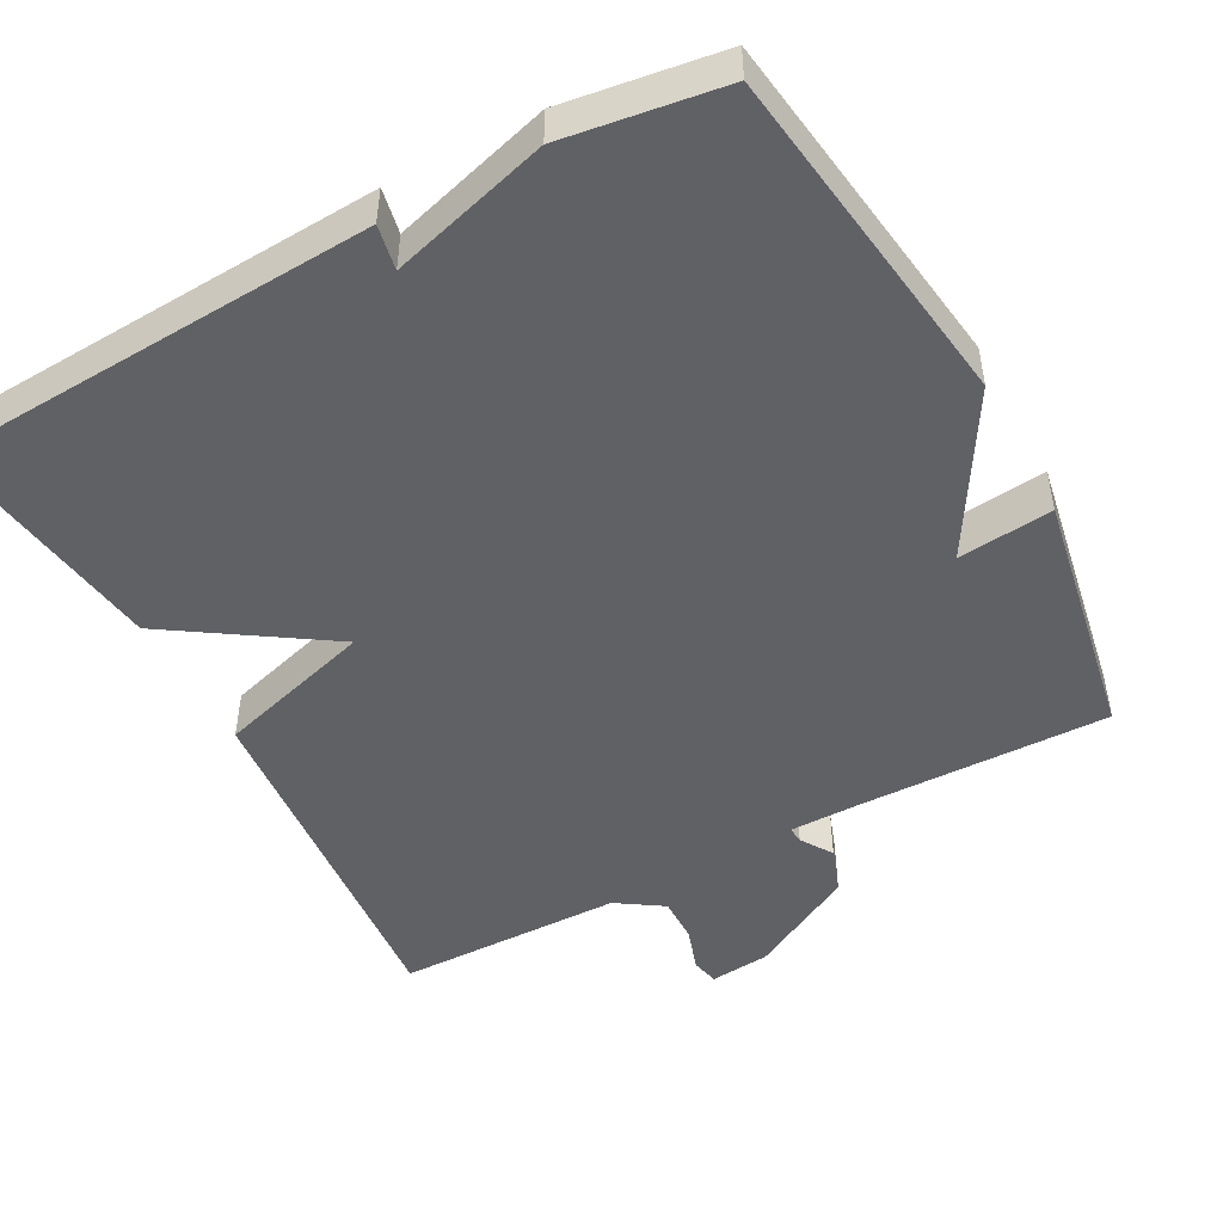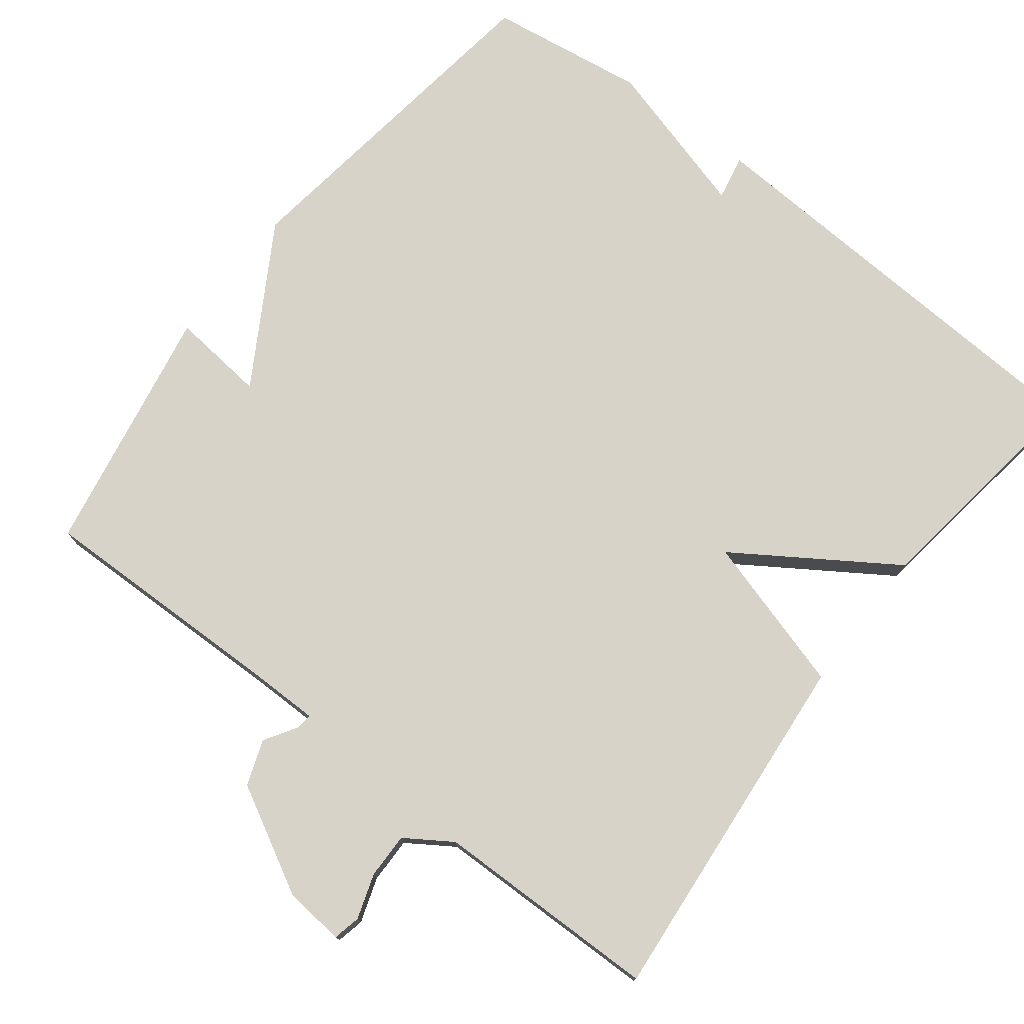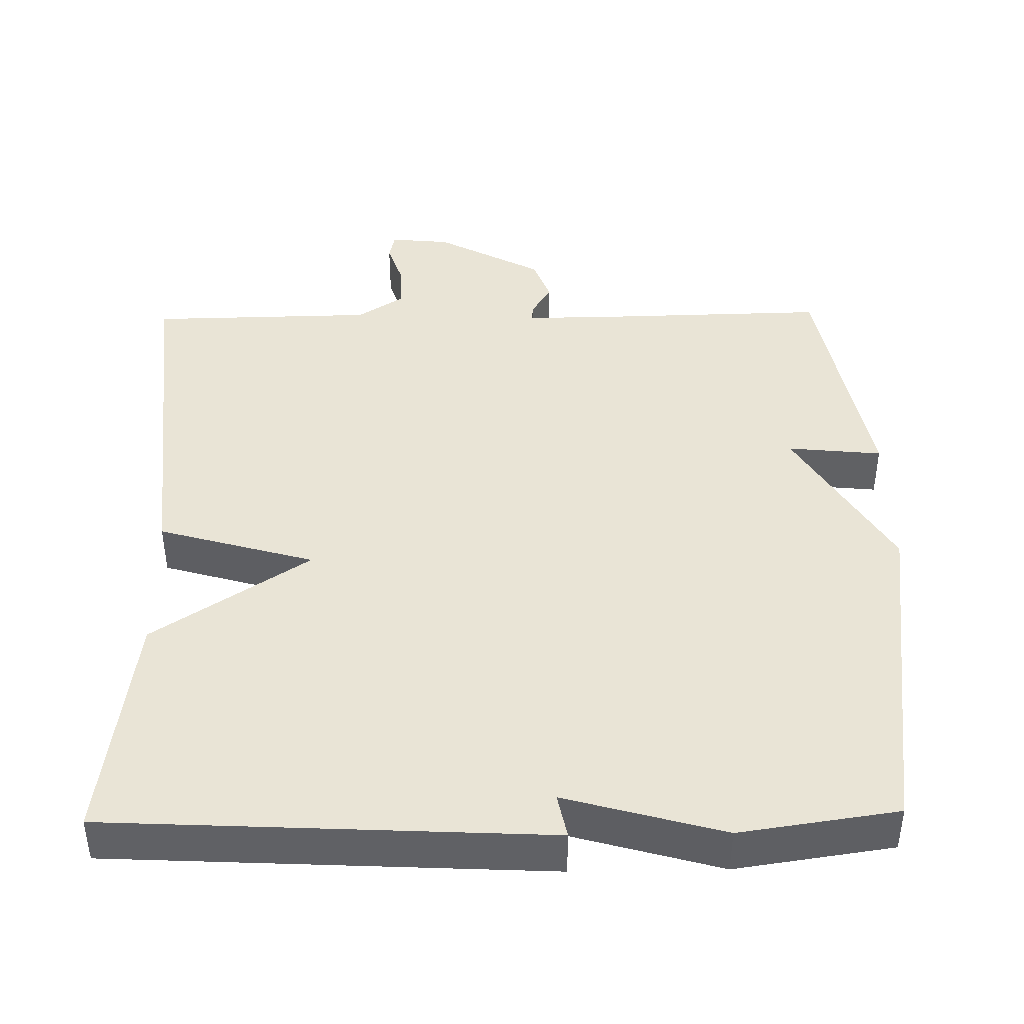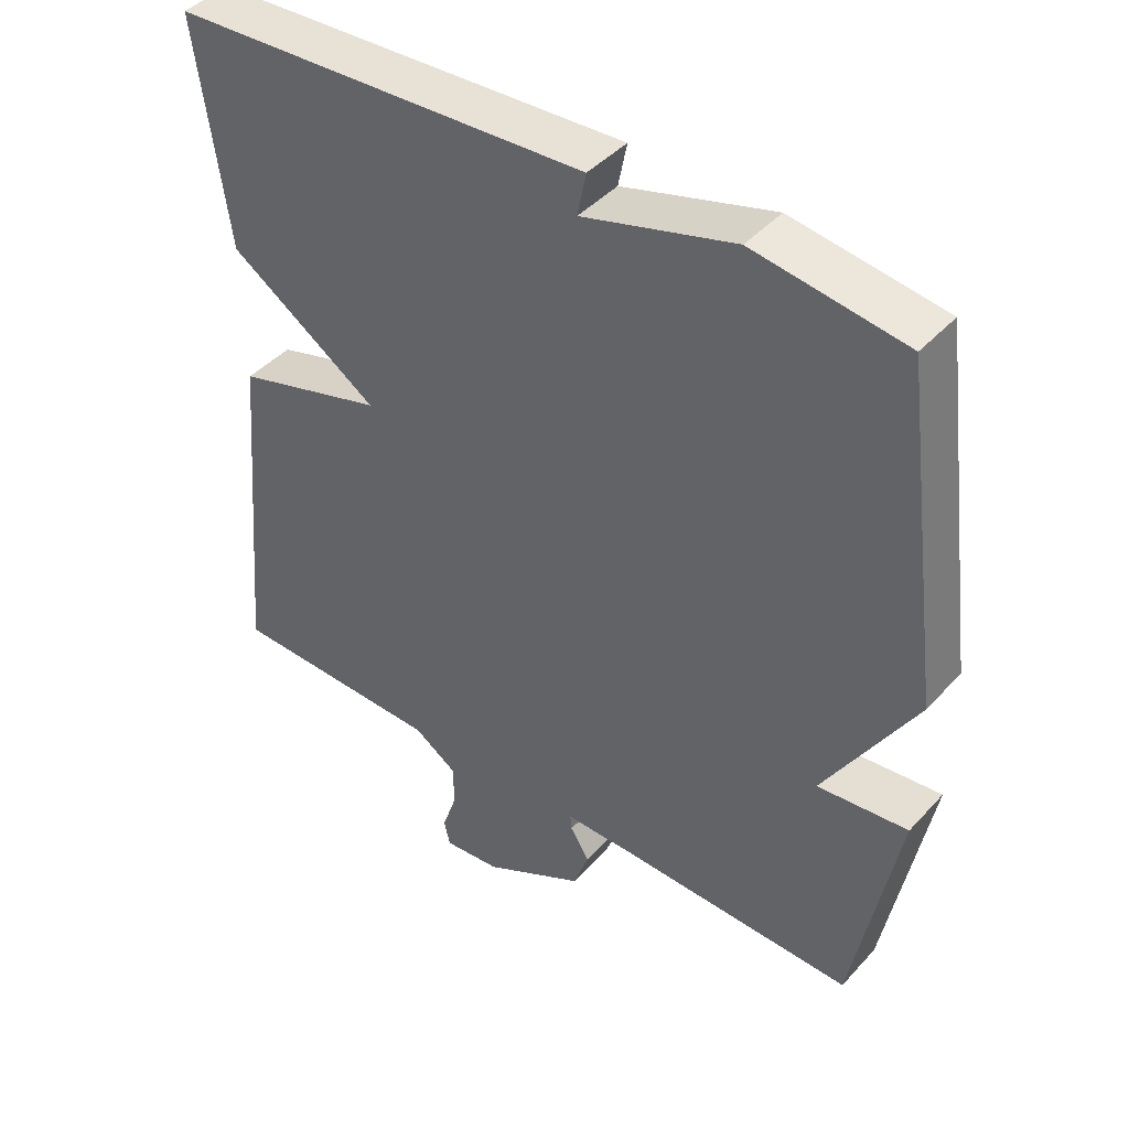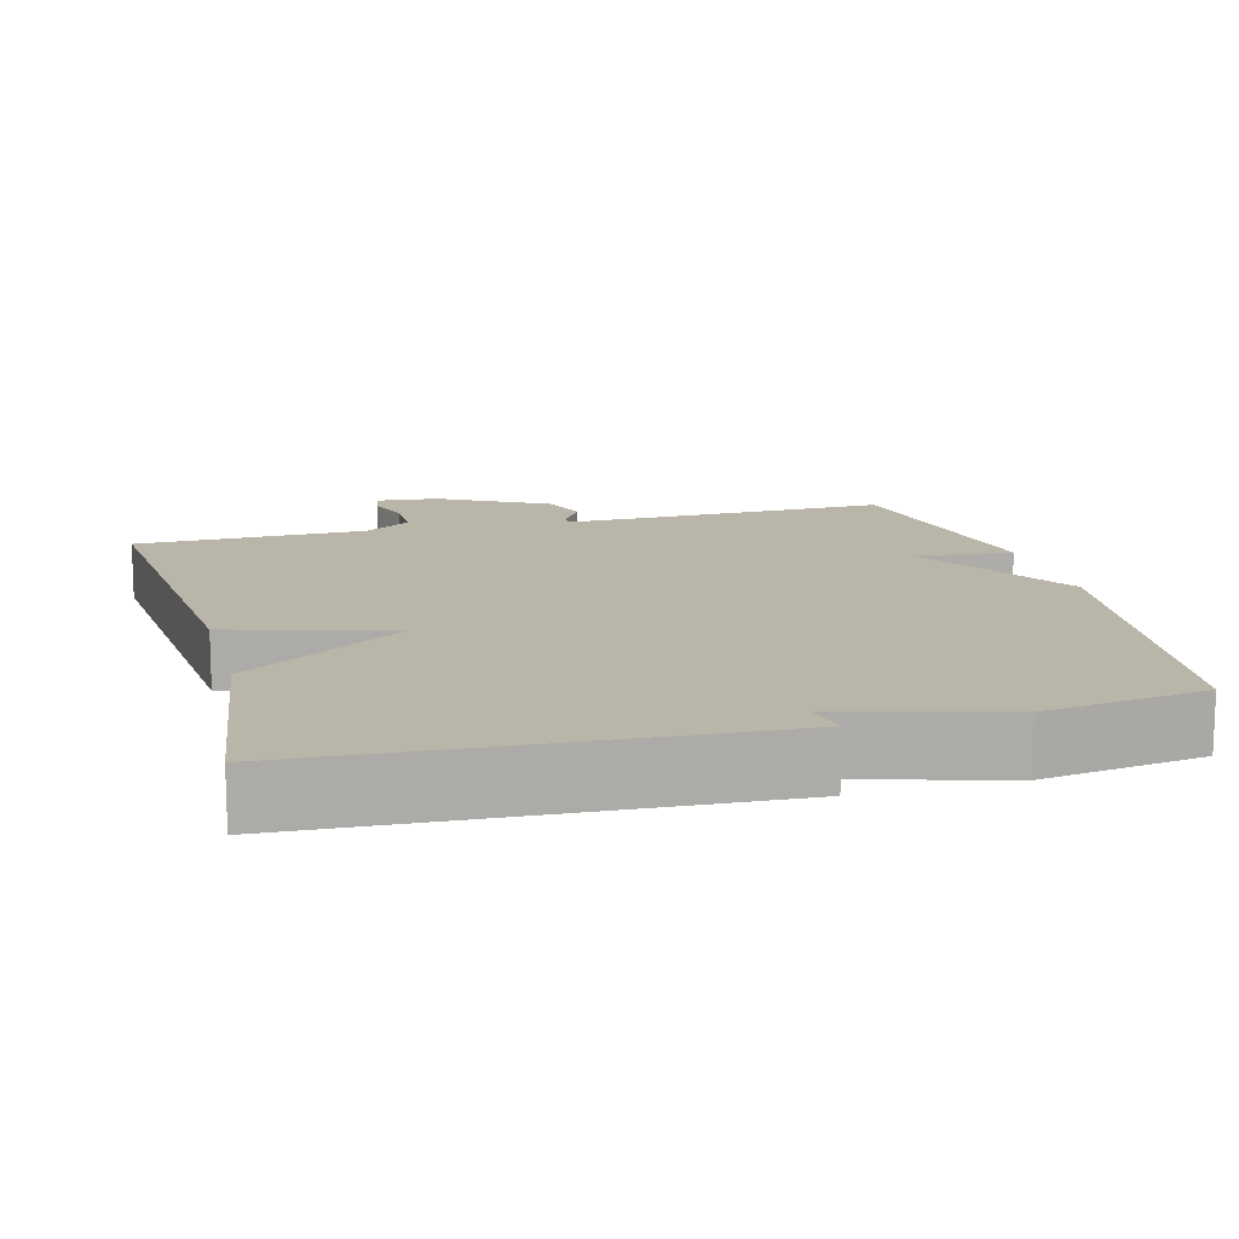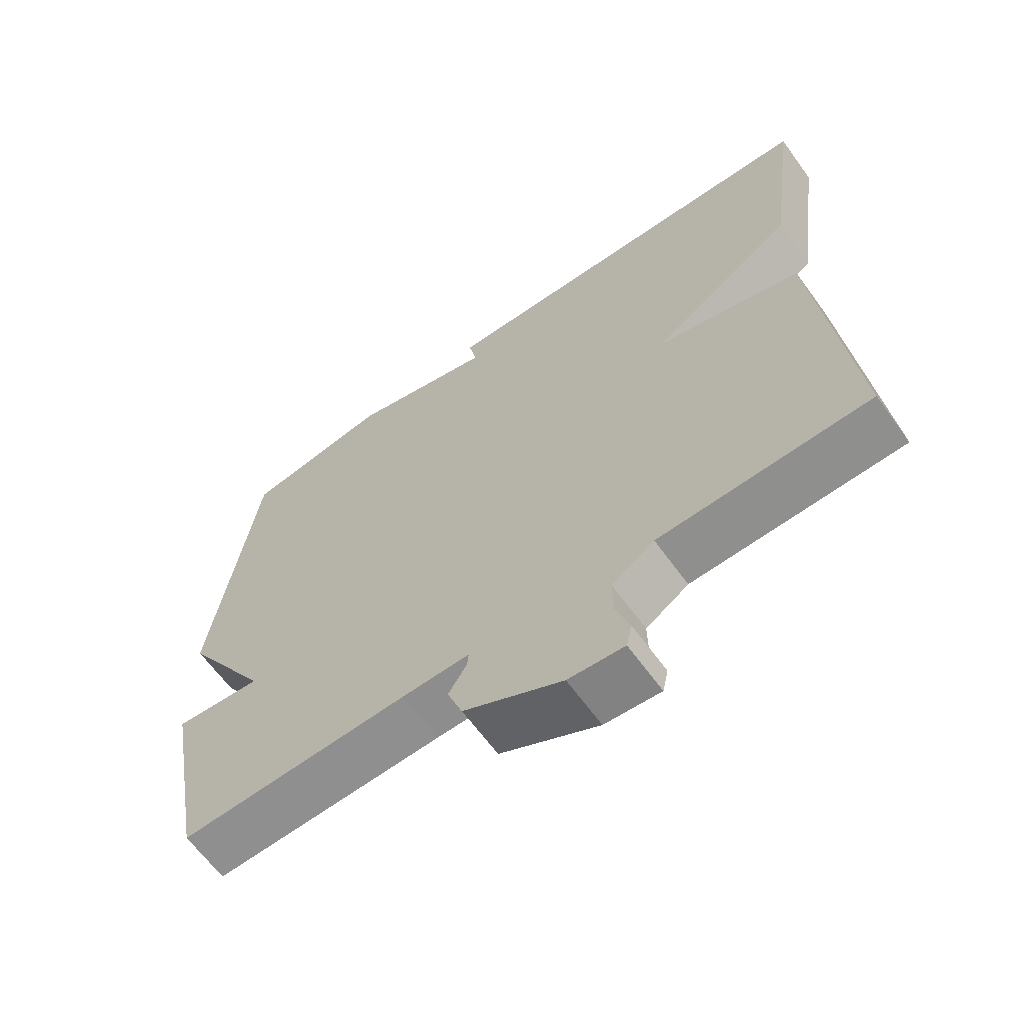
<metadata>
{"format":"obj","ext":"obj","renderer":"f3d","projection":"perspective","resolution":1024,"background":"white","views":[{"elev":-48.4,"azim":28.5,"up":"+Y"},{"elev":76.0,"azim":-142.2,"up":"+Y"},{"elev":42.5,"azim":-1.0,"up":"+Y"},{"elev":43.3,"azim":38.7,"up":"+Z"},{"elev":13.6,"azim":-14.9,"up":"+Y"},{"elev":-64.6,"azim":-144.0,"up":"+Z"}]}
</metadata>
<code>
v 0.5 0.07 0.5
v 0.562 0.07 0.036
v 0.435 0.07 -0.177
v 0.562 0.07 -0.164
v 0.5 0.07 -0.5
v 0.167 0.07 -0.493
v 0.069 0.07 -0.493
v 0.071 0.07 -0.515
v 0.098 0.07 -0.558
v 0.076 0.07 -0.619
v -0.067 0.07 -0.696
v -0.148 0.07 -0.704
v -0.156 0.07 -0.667
v -0.136 0.07 -0.607
v -0.135 0.07 -0.546
v -0.197 0.07 -0.505
v -0.5 0.07 -0.5
v -0.456 0.07 -0.017
v -0.246 0.07 0.044
v -0.456 0.07 0.183
v -0.5 0.07 0.5
v 0.088 0.07 0.531
v 0.076 0.07 0.471
v 0.288 0.07 0.531
v 0.5 0 0.5
v 0.562 0 0.036
v 0.435 0 -0.177
v 0.562 0 -0.164
v 0.5 0 -0.5
v 0.167 0 -0.493
v 0.069 0 -0.493
v 0.071 0 -0.515
v 0.098 0 -0.558
v 0.076 0 -0.619
v -0.067 0 -0.696
v -0.148 0 -0.704
v -0.156 0 -0.667
v -0.136 0 -0.607
v -0.135 0 -0.546
v -0.197 0 -0.505
v -0.5 0 -0.5
v -0.456 0 -0.017
v -0.246 0 0.044
v -0.456 0 0.183
v -0.5 0 0.5
v 0.088 0 0.531
v 0.076 0 0.471
v 0.288 0 0.531
f 1 2 3
f 24 1 3
f 23 24 3
f 21 22 23
f 20 21 23
f 19 20 23
f 19 23 3
f 18 19 3
f 17 18 3
f 16 17 3
f 15 16 3 4
f 14 15 4
f 12 13 14
f 11 12 14
f 10 11 14
f 9 10 14
f 8 9 14
f 7 8 14
f 7 14 4
f 6 7 4
f 4 5 6
f 27 26 25
f 27 25 48
f 27 48 47
f 47 46 45
f 47 45 44
f 47 44 43
f 27 47 43
f 27 43 42
f 27 42 41
f 27 41 40
f 28 27 40 39
f 28 39 38
f 38 37 36
f 38 36 35
f 38 35 34
f 38 34 33
f 38 33 32
f 38 32 31
f 28 38 31
f 28 31 30
f 30 29 28
f 1 25 26 2
f 2 26 27 3
f 3 27 28 4
f 4 28 29 5
f 5 29 30 6
f 6 30 31 7
f 7 31 32 8
f 8 32 33 9
f 9 33 34 10
f 10 34 35 11
f 11 35 36 12
f 12 36 37 13
f 13 37 38 14
f 14 38 39 15
f 15 39 40 16
f 16 40 41 17
f 17 41 42 18
f 18 42 43 19
f 19 43 44 20
f 20 44 45 21
f 21 45 46 22
f 22 46 47 23
f 23 47 48 24
f 24 48 25 1

</code>
